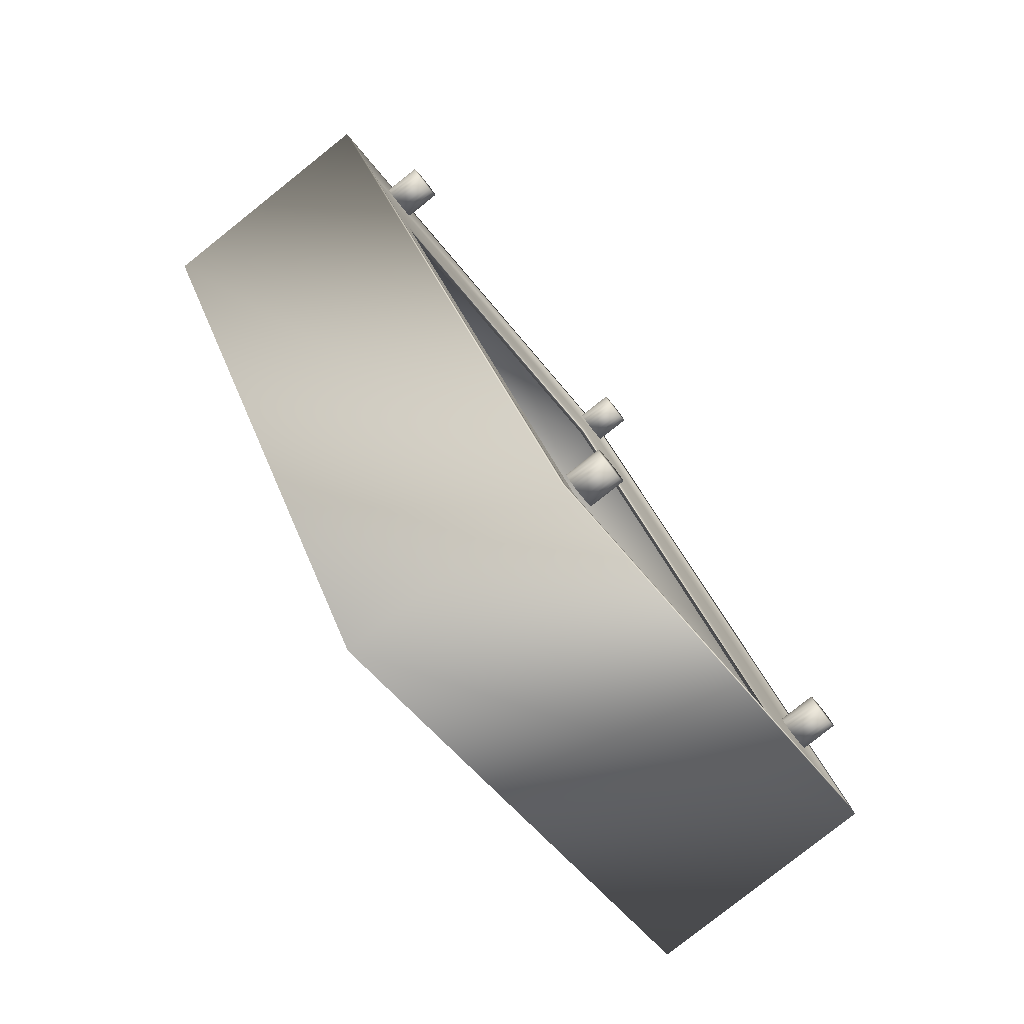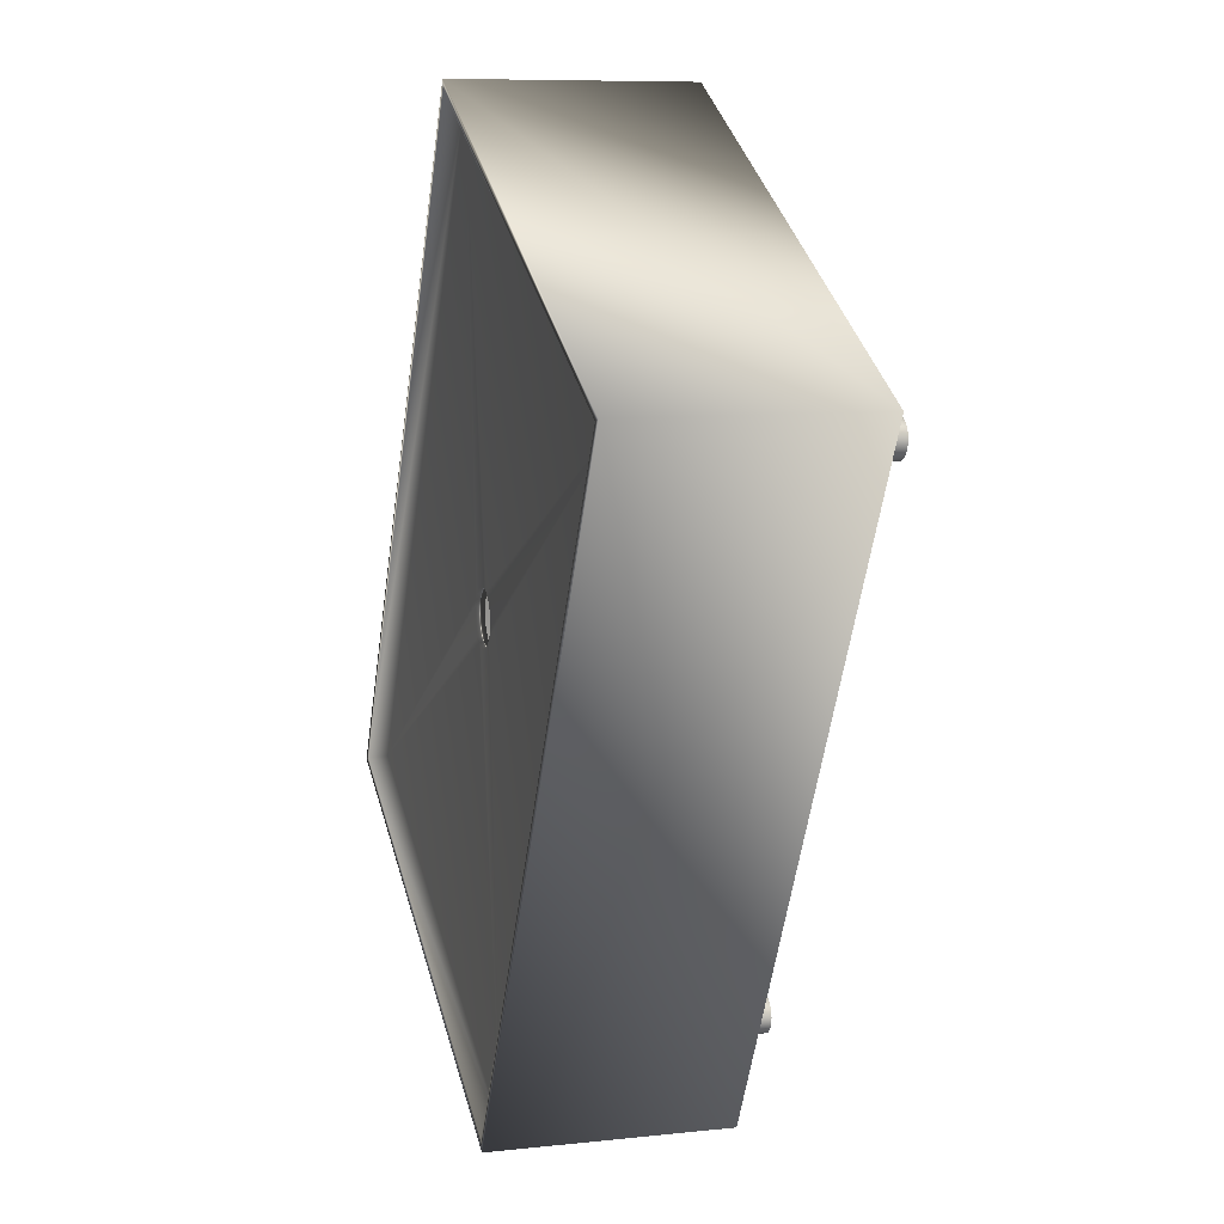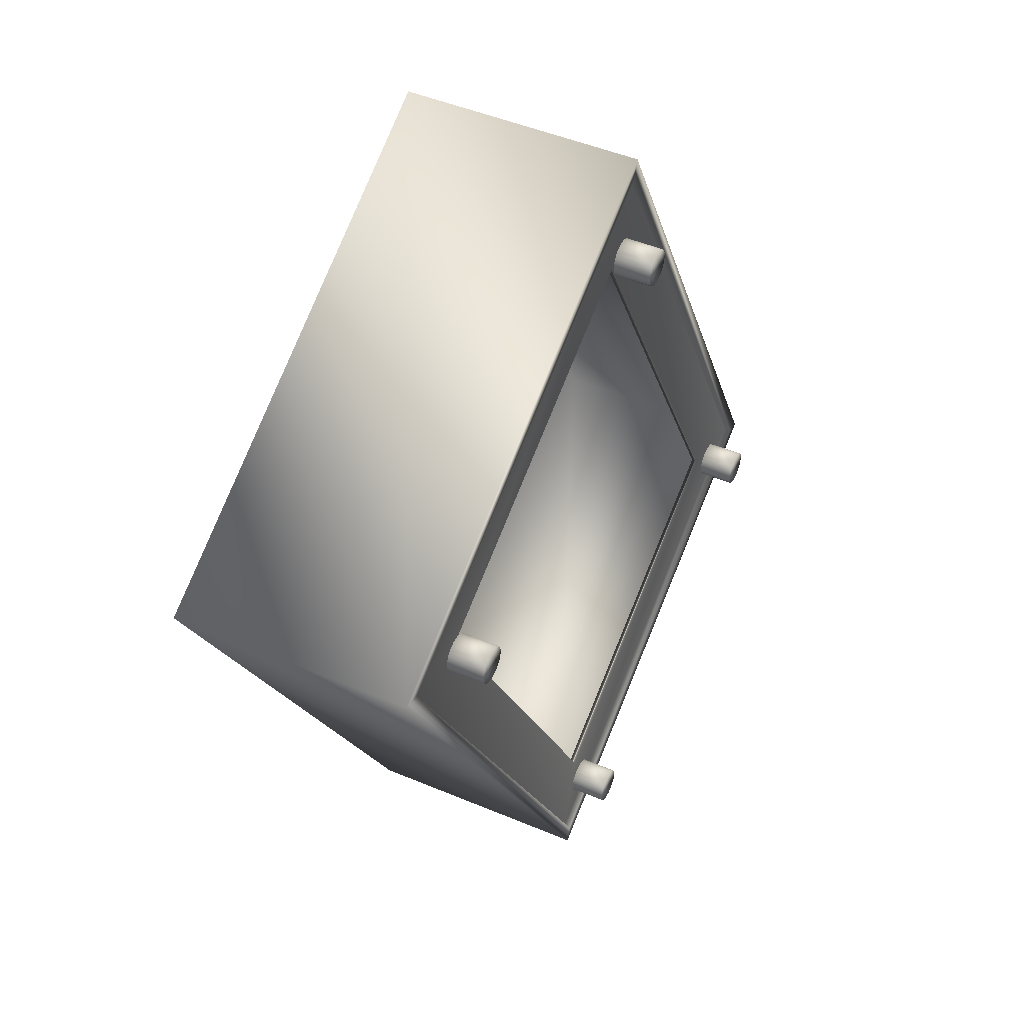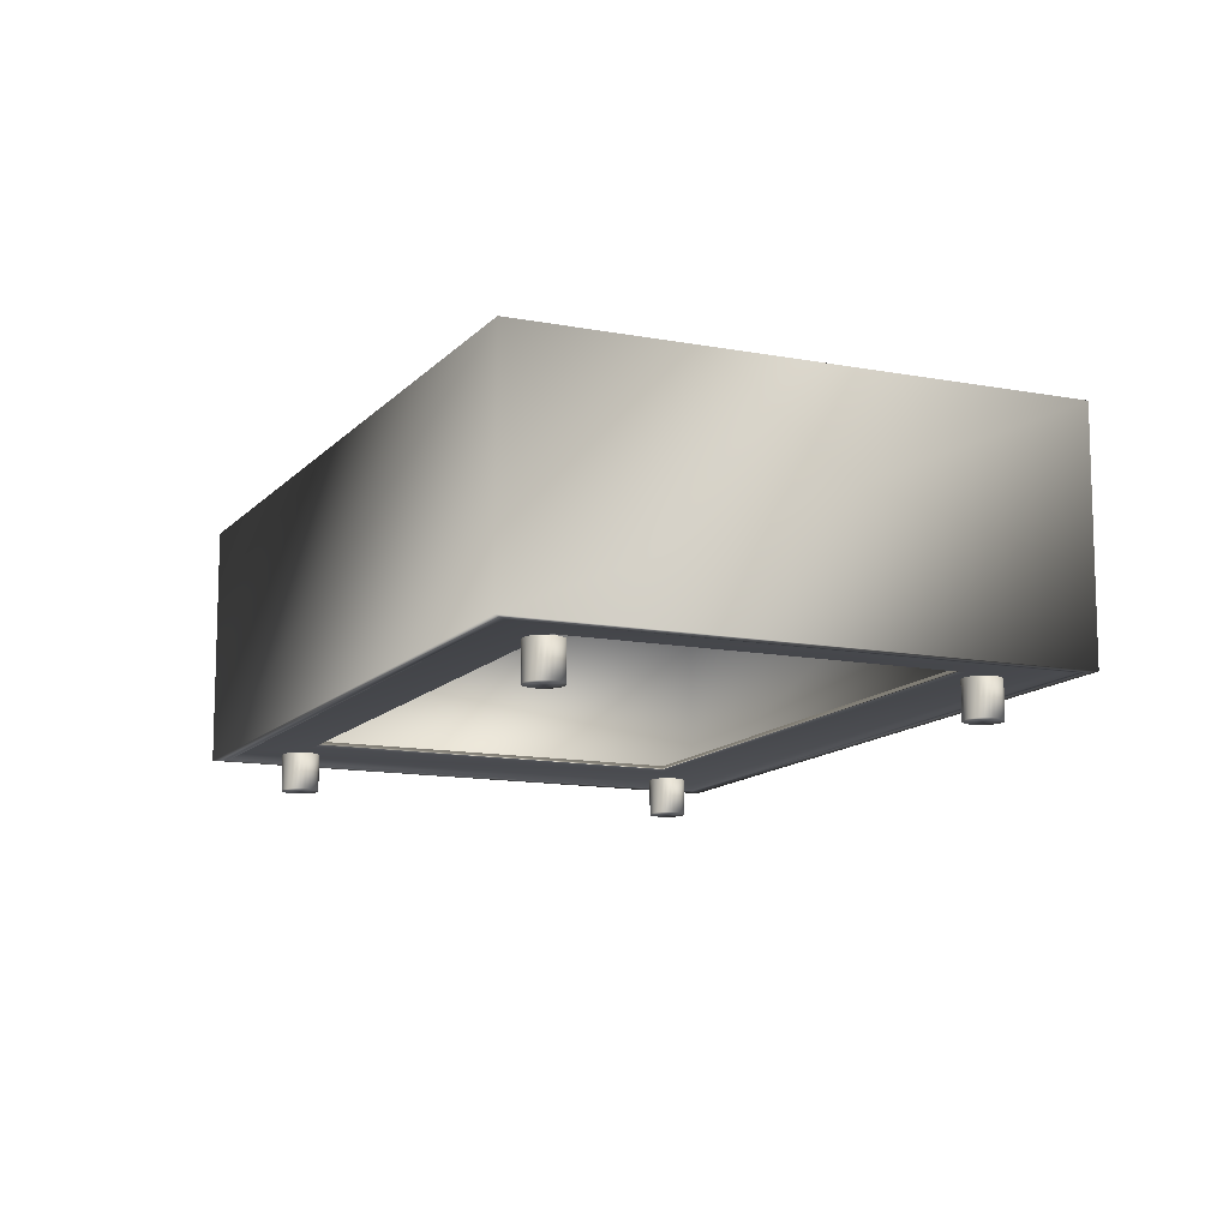
<metadata>
{"format":"obj","ext":"obj","renderer":"f3d","projection":"perspective","resolution":1024,"background":"white","views":[{"elev":-80.0,"azim":-51.5,"up":"+Z"},{"elev":8.3,"azim":-106.7,"up":"+Z"},{"elev":47.1,"azim":-64.4,"up":"+Z"},{"elev":-12.3,"azim":-52.9,"up":"+Y"}]}
</metadata>
<code>
v -59.47 23.93 -160.6
v -59.48 23.93 -160.8
v -59.49 23.93 -160.6
v -59.5 23.93 -160.8
v -59.51 23.93 -160.6
v -59.51 23.93 -160.8
v -59.52 23.93 -160.7
v -59.53 23.93 -160.7
v -59.53 23.93 -160.7
v -59.53 23.93 -160.7
v -59.54 23.93 -160.7
v -59.45 23.93 -160.8
v -59.45 23.93 -160.6
v -59.43 23.93 -160.8
v -59.43 23.93 -160.6
v -59.41 23.93 -160.8
v -59.41 23.93 -160.6
v -59.4 23.93 -160.8
v -59.39 23.93 -160.6
v -59.38 23.93 -160.7
v -59.38 23.93 -160.7
v -59.37 23.93 -160.7
v -59.37 23.93 -160.7
v -59.37 23.93 -160.7
v -59.41 23.76 -160.8
v -59.43 23.76 -160.8
v -59.45 23.76 -160.8
v -59.48 23.76 -160.8
v -59.5 23.76 -160.8
v -59.51 23.76 -160.8
v -59.53 23.76 -160.7
v -59.53 23.76 -160.7
v -59.54 23.76 -160.7
v -59.53 23.76 -160.7
v -59.52 23.76 -160.7
v -59.51 23.76 -160.6
v -59.49 23.76 -160.6
v -59.4 23.76 -160.8
v -59.41 23.76 -160.6
v -59.43 23.76 -160.6
v -59.45 23.76 -160.6
v -59.47 23.76 -160.6
v -59.39 23.76 -160.6
v -59.38 23.76 -160.7
v -59.38 23.76 -160.7
v -59.37 23.76 -160.7
v -59.37 23.76 -160.7
v -59.37 23.76 -160.7
v -57.84 23.93 -159.7
v -57.85 23.93 -159.9
v -57.86 23.93 -159.7
v -57.87 23.93 -159.9
v -57.88 23.93 -159.8
v -57.88 23.93 -159.9
v -57.89 23.93 -159.8
v -57.9 23.93 -159.9
v -57.9 23.93 -159.8
v -57.9 23.93 -159.8
v -57.91 23.93 -159.8
v -57.83 23.93 -159.9
v -57.82 23.93 -159.7
v -57.8 23.93 -159.9
v -57.8 23.93 -159.7
v -57.78 23.93 -159.9
v -57.78 23.93 -159.8
v -57.77 23.93 -159.9
v -57.76 23.93 -159.8
v -57.75 23.93 -159.9
v -57.75 23.93 -159.8
v -57.74 23.93 -159.8
v -57.74 23.93 -159.8
v -57.74 23.93 -159.8
v -57.86 23.76 -159.7
v -57.84 23.76 -159.7
v -57.82 23.76 -159.7
v -57.8 23.76 -159.7
v -57.78 23.76 -159.8
v -57.76 23.76 -159.8
v -57.75 23.76 -159.8
v -57.74 23.76 -159.8
v -57.74 23.76 -159.8
v -57.74 23.76 -159.8
v -57.75 23.76 -159.9
v -57.77 23.76 -159.9
v -57.78 23.76 -159.9
v -57.88 23.76 -159.8
v -57.87 23.76 -159.9
v -57.85 23.76 -159.9
v -57.83 23.76 -159.9
v -57.8 23.76 -159.9
v -57.88 23.76 -159.9
v -57.89 23.76 -159.8
v -57.9 23.76 -159.9
v -57.9 23.76 -159.8
v -57.9 23.76 -159.8
v -57.91 23.76 -159.8
v -59.2 23.93 -157.2
v -59.21 23.93 -157.4
v -59.23 23.93 -157.2
v -59.23 23.93 -157.4
v -59.24 23.93 -157.3
v -59.25 23.93 -157.4
v -59.26 23.93 -157.3
v -59.26 23.93 -157.4
v -59.27 23.93 -157.3
v -59.27 23.93 -157.3
v -59.27 23.93 -157.3
v -59.19 23.93 -157.4
v -59.18 23.93 -157.2
v -59.17 23.93 -157.4
v -59.16 23.93 -157.2
v -59.15 23.93 -157.4
v -59.14 23.93 -157.2
v -59.13 23.93 -157.4
v -59.12 23.93 -157.3
v -59.11 23.93 -157.4
v -59.11 23.93 -157.3
v -59.11 23.93 -157.3
v -59.1 23.93 -157.3
v -59.1 23.93 -157.3
v -59.23 23.76 -157.2
v -59.2 23.76 -157.2
v -59.18 23.76 -157.2
v -59.16 23.76 -157.2
v -59.14 23.76 -157.2
v -59.12 23.76 -157.3
v -59.11 23.76 -157.3
v -59.1 23.76 -157.3
v -59.1 23.76 -157.3
v -59.11 23.76 -157.3
v -59.11 23.76 -157.4
v -59.13 23.76 -157.4
v -59.15 23.76 -157.4
v -59.24 23.76 -157.3
v -59.23 23.76 -157.4
v -59.21 23.76 -157.4
v -59.19 23.76 -157.4
v -59.17 23.76 -157.4
v -59.25 23.76 -157.4
v -59.26 23.76 -157.3
v -59.26 23.76 -157.4
v -59.27 23.76 -157.3
v -59.27 23.76 -157.3
v -59.27 23.76 -157.3
v -60.83 23.93 -158.1
v -60.84 23.93 -158.3
v -60.85 23.93 -158.1
v -60.86 23.93 -158.3
v -60.87 23.93 -158.1
v -60.88 23.93 -158.3
v -60.89 23.93 -158.2
v -60.89 23.93 -158.2
v -60.89 23.93 -158.2
v -60.9 23.93 -158.2
v -60.9 23.93 -158.2
v -60.82 23.93 -158.3
v -60.81 23.93 -158.1
v -60.8 23.93 -158.3
v -60.79 23.93 -158.1
v -60.78 23.93 -158.3
v -60.77 23.93 -158.1
v -60.76 23.93 -158.3
v -60.75 23.93 -158.1
v -60.74 23.93 -158.2
v -60.74 23.93 -158.2
v -60.74 23.93 -158.2
v -60.73 23.93 -158.2
v -60.73 23.93 -158.2
v -60.85 23.76 -158.1
v -60.83 23.76 -158.1
v -60.81 23.76 -158.1
v -60.79 23.76 -158.1
v -60.77 23.76 -158.1
v -60.75 23.76 -158.1
v -60.74 23.76 -158.2
v -60.73 23.76 -158.2
v -60.73 23.76 -158.2
v -60.74 23.76 -158.2
v -60.74 23.76 -158.2
v -60.76 23.76 -158.3
v -60.78 23.76 -158.3
v -60.87 23.76 -158.1
v -60.86 23.76 -158.3
v -60.84 23.76 -158.3
v -60.82 23.76 -158.3
v -60.8 23.76 -158.3
v -60.88 23.76 -158.3
v -60.89 23.76 -158.2
v -60.89 23.76 -158.2
v -60.89 23.76 -158.2
v -60.9 23.76 -158.2
v -60.9 23.76 -158.2
v -59.43 24.93 -159.1
v -59.43 24.89 -159.1
v -59.41 24.93 -159.1
v -59.41 24.89 -159.1
v -59.38 24.93 -159.1
v -59.38 24.89 -159.1
v -59.35 24.93 -159.1
v -59.35 24.89 -159.1
v -59.32 24.93 -159.1
v -59.32 24.89 -159.1
v -59.29 24.93 -159.1
v -59.29 24.89 -159.1
v -59.26 24.93 -159.1
v -59.26 24.89 -159.1
v -59.23 24.93 -159.1
v -59.23 24.89 -159.1
v -59.21 24.93 -159.1
v -59.21 24.89 -159.1
v -59.2 24.93 -159
v -59.2 24.89 -159
v -59.19 24.93 -159
v -59.19 24.89 -159
v -59.2 24.93 -159
v -59.2 24.89 -159
v -59.21 24.93 -158.9
v -59.21 24.89 -158.9
v -59.44 24.89 -159
v -59.44 24.93 -159
v -59.44 24.89 -159
v -59.44 24.93 -159
v -59.44 24.89 -159
v -59.44 24.93 -159
v -59.43 24.89 -158.9
v -59.43 24.93 -158.9
v -59.41 24.89 -158.9
v -59.41 24.93 -158.9
v -59.38 24.89 -158.9
v -59.38 24.93 -158.9
v -59.35 24.89 -158.9
v -59.35 24.93 -158.9
v -59.32 24.89 -158.9
v -59.32 24.93 -158.9
v -59.28 24.89 -158.9
v -59.28 24.93 -158.9
v -59.25 24.89 -158.9
v -59.25 24.93 -158.9
v -59.23 24.89 -158.9
v -59.23 24.93 -158.9
v -57.47 24.93 -159.9
v -59.08 24.93 -157
v -59.56 24.93 -161.1
v -61.17 24.93 -158.1
v -61.17 24.89 -158.1
v -59.08 24.89 -157
v -59.56 24.89 -161.1
v -57.47 24.89 -159.9
v -59.08 23.99 -157
v -61.17 23.99 -158.1
v -57.47 23.99 -159.9
v -59.44 23.96 -160.6
v -59.44 23.99 -160.6
v -60.76 23.96 -158.2
v -60.76 23.99 -158.2
v -59.08 23.96 -157
v -61.17 23.96 -158.1
v -59.56 23.96 -161.1
v -57.88 23.96 -159.8
v -57.47 23.96 -159.9
v -59.2 23.96 -157.4
v -57.88 23.99 -159.8
v -59.2 23.99 -157.4
v -59.56 23.99 -161.1
v -61.17 23.93 -158.1
v -59.56 23.93 -161.1
v -59.08 23.93 -157
v -57.43 25.01 -159.9
v -59.07 25.01 -156.9
v -57.47 23.93 -159.9
v -61.25 23.93 -158.1
v -61.25 25.01 -158.1
v -59.58 23.93 -161.1
v -59.58 25.01 -161.1
v -59.06 23.93 -156.9
v -59.06 25.01 -156.9
v -57.39 23.93 -160
v -57.39 25.01 -160
v -59.57 25.01 -161.1
v -61.21 25.01 -158.1
f 1 2 3
f 3 2 4
f 3 4 5
f 5 4 6
f 5 6 7
f 7 6 8
f 7 8 9
f 9 8 10
f 9 10 11
f 2 1 12
f 12 1 13
f 12 13 14
f 14 13 15
f 14 15 16
f 16 15 17
f 16 17 18
f 18 17 19
f 18 19 20
f 20 19 21
f 20 21 22
f 22 21 23
f 22 23 24
f 16 25 14
f 14 25 26
f 14 26 12
f 12 26 27
f 12 27 2
f 2 27 28
f 2 28 4
f 4 28 29
f 4 29 6
f 6 29 30
f 6 30 8
f 8 30 31
f 8 31 10
f 10 31 32
f 10 32 11
f 11 32 33
f 11 33 9
f 9 33 34
f 9 34 7
f 7 34 35
f 7 35 5
f 5 35 36
f 5 36 3
f 3 36 37
f 38 39 25
f 25 39 40
f 25 40 26
f 26 40 41
f 26 41 27
f 27 41 42
f 27 42 28
f 28 42 37
f 28 37 29
f 29 37 36
f 29 36 30
f 30 36 35
f 30 35 31
f 31 35 34
f 31 34 32
f 32 34 33
f 39 38 43
f 43 38 44
f 43 44 45
f 45 44 46
f 45 46 47
f 47 46 48
f 3 37 1
f 1 37 42
f 1 42 13
f 13 42 41
f 13 41 15
f 15 41 40
f 15 40 17
f 17 40 39
f 17 39 19
f 19 39 43
f 19 43 21
f 21 43 45
f 21 45 23
f 23 45 47
f 23 47 24
f 24 47 48
f 24 48 22
f 22 48 46
f 22 46 20
f 20 46 44
f 20 44 18
f 18 44 38
f 18 38 16
f 16 38 25
f 49 50 51
f 51 50 52
f 51 52 53
f 53 52 54
f 53 54 55
f 55 54 56
f 55 56 57
f 57 56 58
f 57 58 59
f 50 49 60
f 60 49 61
f 60 61 62
f 62 61 63
f 62 63 64
f 64 63 65
f 64 65 66
f 66 65 67
f 66 67 68
f 68 67 69
f 68 69 70
f 70 69 71
f 70 71 72
f 51 73 49
f 49 73 74
f 49 74 61
f 61 74 75
f 61 75 63
f 63 75 76
f 63 76 65
f 65 76 77
f 65 77 67
f 67 77 78
f 67 78 69
f 69 78 79
f 69 79 71
f 71 79 80
f 71 80 72
f 72 80 81
f 72 81 70
f 70 81 82
f 70 82 68
f 68 82 83
f 68 83 66
f 66 83 84
f 66 84 64
f 64 84 85
f 86 87 73
f 73 87 88
f 73 88 74
f 74 88 89
f 74 89 75
f 75 89 90
f 75 90 76
f 76 90 85
f 76 85 77
f 77 85 84
f 77 84 78
f 78 84 83
f 78 83 79
f 79 83 82
f 79 82 80
f 80 82 81
f 87 86 91
f 91 86 92
f 91 92 93
f 93 92 94
f 93 94 95
f 95 94 96
f 64 85 62
f 62 85 90
f 62 90 60
f 60 90 89
f 60 89 50
f 50 89 88
f 50 88 52
f 52 88 87
f 52 87 54
f 54 87 91
f 54 91 56
f 56 91 93
f 56 93 58
f 58 93 95
f 58 95 59
f 59 95 96
f 59 96 57
f 57 96 94
f 57 94 55
f 55 94 92
f 55 92 53
f 53 92 86
f 53 86 51
f 51 86 73
f 97 98 99
f 99 98 100
f 99 100 101
f 101 100 102
f 101 102 103
f 103 102 104
f 103 104 105
f 105 104 106
f 105 106 107
f 98 97 108
f 108 97 109
f 108 109 110
f 110 109 111
f 110 111 112
f 112 111 113
f 112 113 114
f 114 113 115
f 114 115 116
f 116 115 117
f 116 117 118
f 118 117 119
f 118 119 120
f 99 121 97
f 97 121 122
f 97 122 109
f 109 122 123
f 109 123 111
f 111 123 124
f 111 124 113
f 113 124 125
f 113 125 115
f 115 125 126
f 115 126 117
f 117 126 127
f 117 127 119
f 119 127 128
f 119 128 120
f 120 128 129
f 120 129 118
f 118 129 130
f 118 130 116
f 116 130 131
f 116 131 114
f 114 131 132
f 114 132 112
f 112 132 133
f 134 135 121
f 121 135 136
f 121 136 122
f 122 136 137
f 122 137 123
f 123 137 138
f 123 138 124
f 124 138 133
f 124 133 125
f 125 133 132
f 125 132 126
f 126 132 131
f 126 131 127
f 127 131 130
f 127 130 128
f 128 130 129
f 135 134 139
f 139 134 140
f 139 140 141
f 141 140 142
f 141 142 143
f 143 142 144
f 112 133 110
f 110 133 138
f 110 138 108
f 108 138 137
f 108 137 98
f 98 137 136
f 98 136 100
f 100 136 135
f 100 135 102
f 102 135 139
f 102 139 104
f 104 139 141
f 104 141 106
f 106 141 143
f 106 143 107
f 107 143 144
f 107 144 105
f 105 144 142
f 105 142 103
f 103 142 140
f 103 140 101
f 101 140 134
f 101 134 99
f 99 134 121
f 145 146 147
f 147 146 148
f 147 148 149
f 149 148 150
f 149 150 151
f 151 150 152
f 151 152 153
f 153 152 154
f 153 154 155
f 146 145 156
f 156 145 157
f 156 157 158
f 158 157 159
f 158 159 160
f 160 159 161
f 160 161 162
f 162 161 163
f 162 163 164
f 164 163 165
f 164 165 166
f 166 165 167
f 166 167 168
f 147 169 145
f 145 169 170
f 145 170 157
f 157 170 171
f 157 171 159
f 159 171 172
f 159 172 161
f 161 172 173
f 161 173 163
f 163 173 174
f 163 174 165
f 165 174 175
f 165 175 167
f 167 175 176
f 167 176 168
f 168 176 177
f 168 177 166
f 166 177 178
f 166 178 164
f 164 178 179
f 164 179 162
f 162 179 180
f 162 180 160
f 160 180 181
f 182 183 169
f 169 183 184
f 169 184 170
f 170 184 185
f 170 185 171
f 171 185 186
f 171 186 172
f 172 186 181
f 172 181 173
f 173 181 180
f 173 180 174
f 174 180 179
f 174 179 175
f 175 179 178
f 175 178 176
f 176 178 177
f 183 182 187
f 187 182 188
f 187 188 189
f 189 188 190
f 189 190 191
f 191 190 192
f 160 181 158
f 158 181 186
f 158 186 156
f 156 186 185
f 156 185 146
f 146 185 184
f 146 184 148
f 148 184 183
f 148 183 150
f 150 183 187
f 150 187 152
f 152 187 189
f 152 189 154
f 154 189 191
f 154 191 155
f 155 191 192
f 155 192 153
f 153 192 190
f 153 190 151
f 151 190 188
f 151 188 149
f 149 188 182
f 149 182 147
f 147 182 169
f 193 194 195
f 195 194 196
f 195 196 197
f 197 196 198
f 197 198 199
f 199 198 200
f 199 200 201
f 201 200 202
f 201 202 203
f 203 202 204
f 203 204 205
f 205 204 206
f 205 206 207
f 207 206 208
f 207 208 209
f 209 208 210
f 209 210 211
f 211 210 212
f 211 212 213
f 213 212 214
f 213 214 215
f 215 214 216
f 215 216 217
f 217 216 218
f 194 193 219
f 219 193 220
f 219 220 221
f 221 220 222
f 221 222 223
f 223 222 224
f 223 224 225
f 225 224 226
f 225 226 227
f 227 226 228
f 227 228 229
f 229 228 230
f 229 230 231
f 231 230 232
f 231 232 233
f 233 232 234
f 233 234 235
f 235 234 236
f 235 236 237
f 237 236 238
f 237 238 239
f 239 238 240
f 239 240 218
f 218 240 217
f 241 217 242
f 242 217 240
f 242 240 238
f 243 205 241
f 241 205 207
f 241 207 209
f 244 193 243
f 243 193 195
f 243 195 197
f 242 230 244
f 244 230 228
f 244 228 226
f 197 199 243
f 243 199 201
f 243 201 203
f 203 205 243
f 209 211 241
f 241 211 213
f 241 213 215
f 215 217 241
f 238 236 242
f 242 236 234
f 242 234 232
f 232 230 242
f 226 224 244
f 244 224 222
f 244 222 220
f 220 193 244
f 245 229 246
f 246 229 231
f 246 231 233
f 247 194 245
f 245 194 219
f 245 219 221
f 248 206 247
f 247 206 204
f 247 204 202
f 246 218 248
f 248 218 216
f 248 216 214
f 214 212 248
f 248 212 210
f 248 210 208
f 208 206 248
f 202 200 247
f 247 200 198
f 247 198 196
f 196 194 247
f 221 223 245
f 245 223 225
f 245 225 227
f 227 229 245
f 233 235 246
f 246 235 237
f 246 237 239
f 239 218 246
f 246 249 245
f 245 249 250
f 248 251 246
f 246 251 249
f 252 253 254
f 254 253 255
f 256 257 254
f 254 257 258
f 254 258 252
f 252 258 259
f 259 258 260
f 259 260 256
f 254 261 256
f 256 261 259
f 259 262 252
f 252 262 253
f 254 255 261
f 261 255 263
f 264 250 255
f 255 250 249
f 255 249 263
f 263 249 262
f 262 249 251
f 262 251 264
f 255 253 264
f 264 253 262
f 261 263 259
f 259 263 262
f 247 264 248
f 248 264 251
f 245 250 247
f 247 250 264
f 257 265 258
f 258 265 266
f 256 267 257
f 257 267 265
f 241 242 268
f 268 242 269
f 260 270 256
f 256 270 267
f 271 272 273
f 273 272 274
f 275 276 271
f 271 276 272
f 273 274 277
f 277 274 278
f 277 278 275
f 275 278 276
f 273 277 270
f 270 277 275
f 270 275 267
f 267 275 265
f 265 275 271
f 265 271 273
f 270 266 273
f 273 266 265
f 258 266 260
f 260 266 270
f 279 243 268
f 268 243 241
f 269 242 280
f 280 242 244
f 272 280 274
f 274 280 279
f 274 279 268
f 272 276 280
f 280 276 269
f 269 276 268
f 268 276 278
f 268 278 274
f 244 243 280
f 280 243 279

</code>
